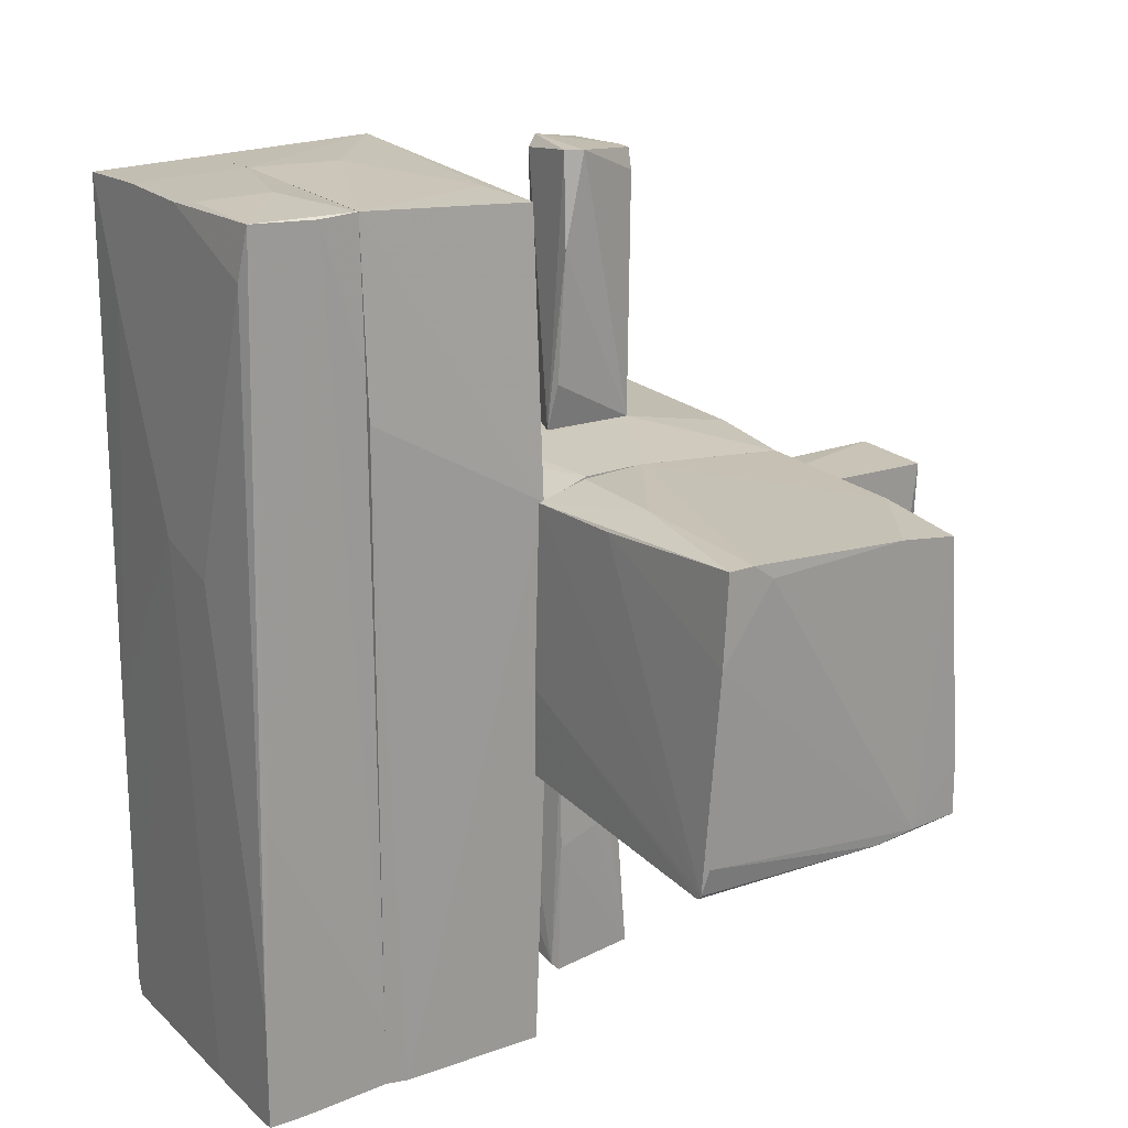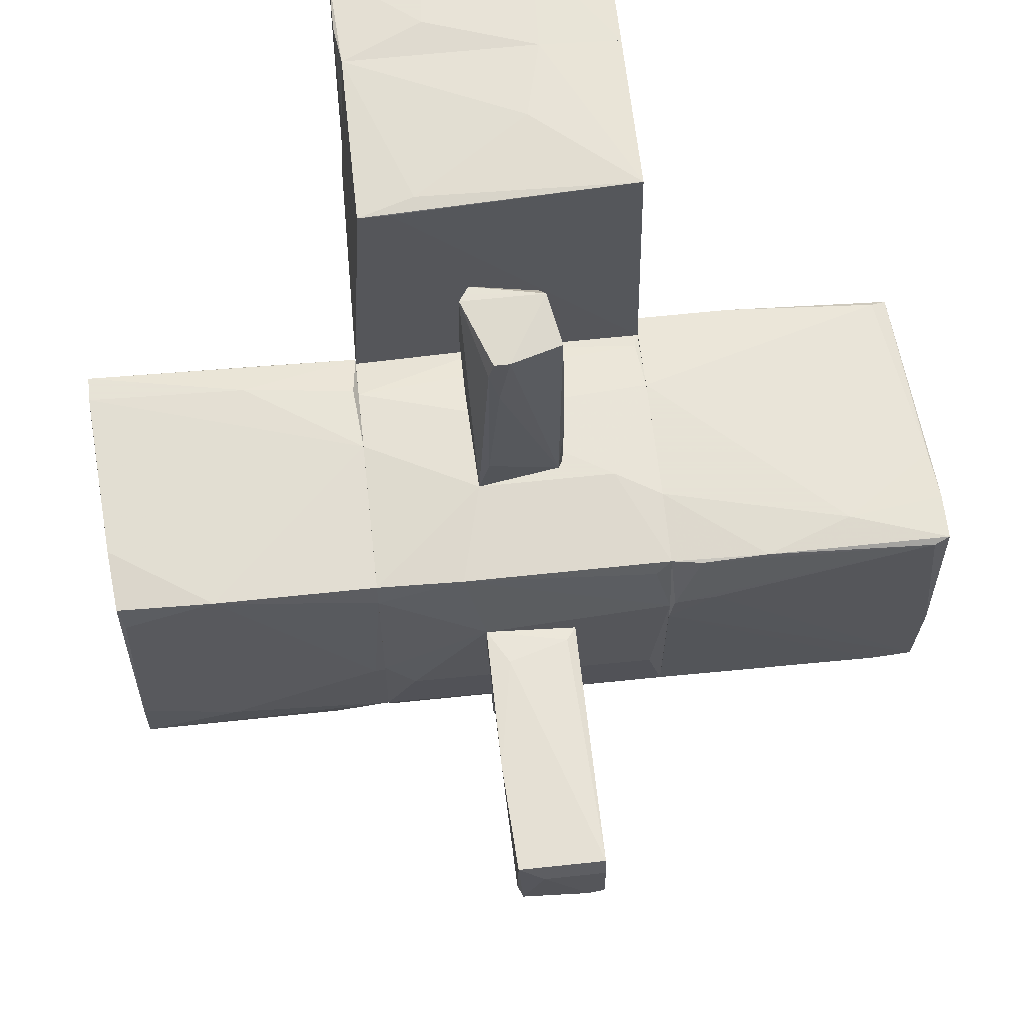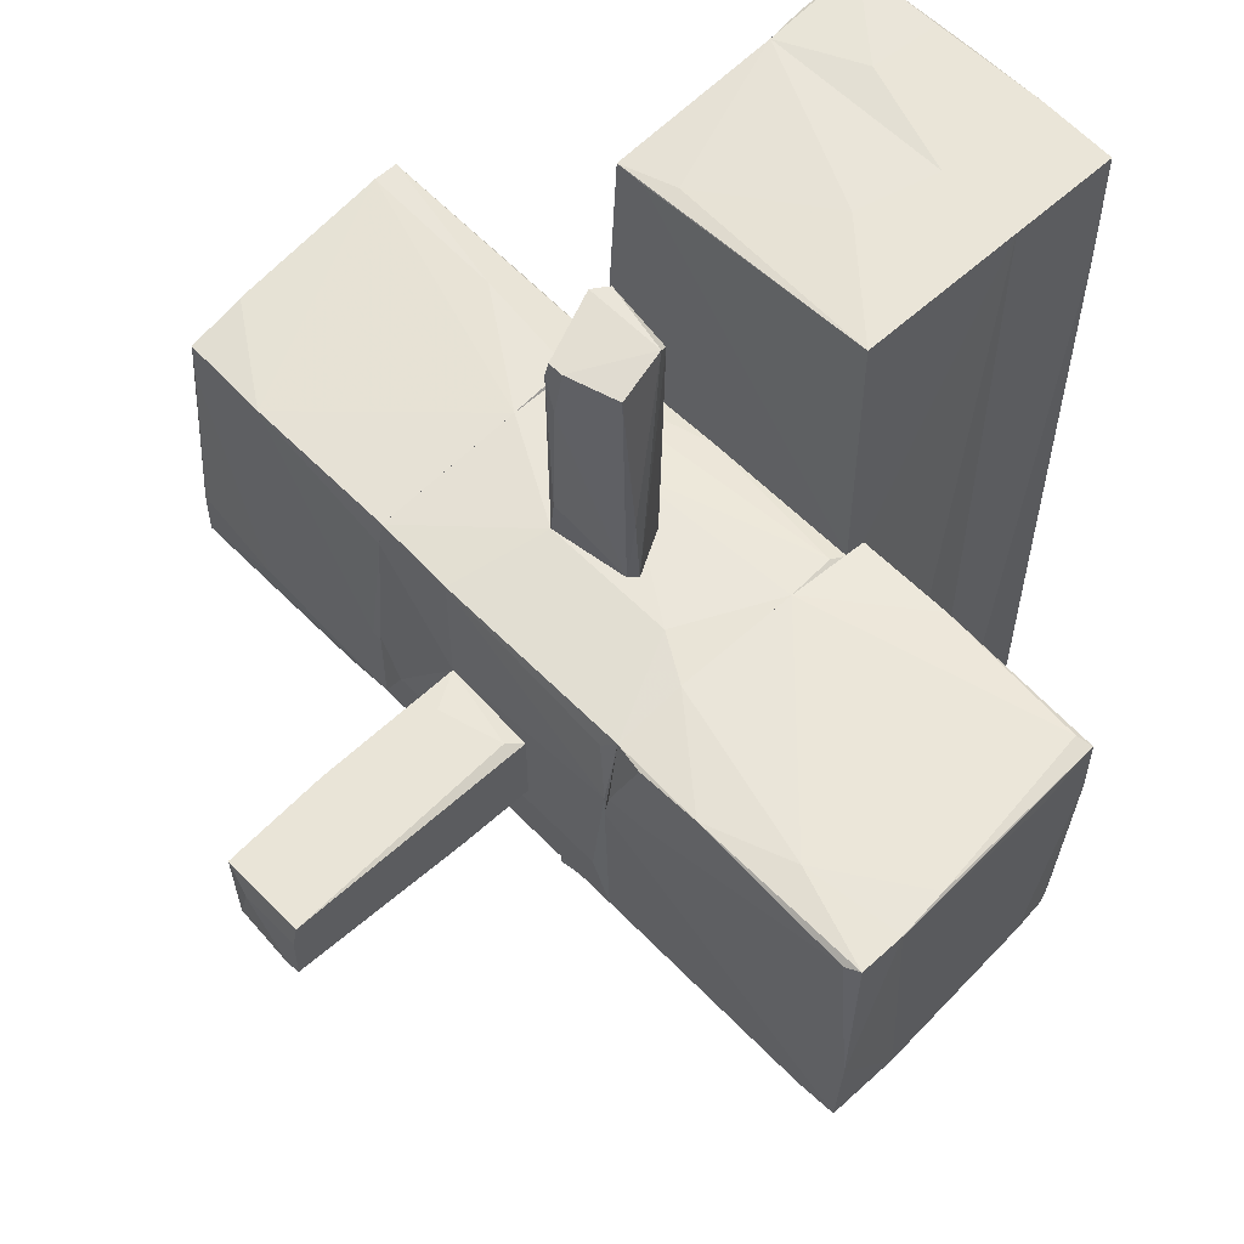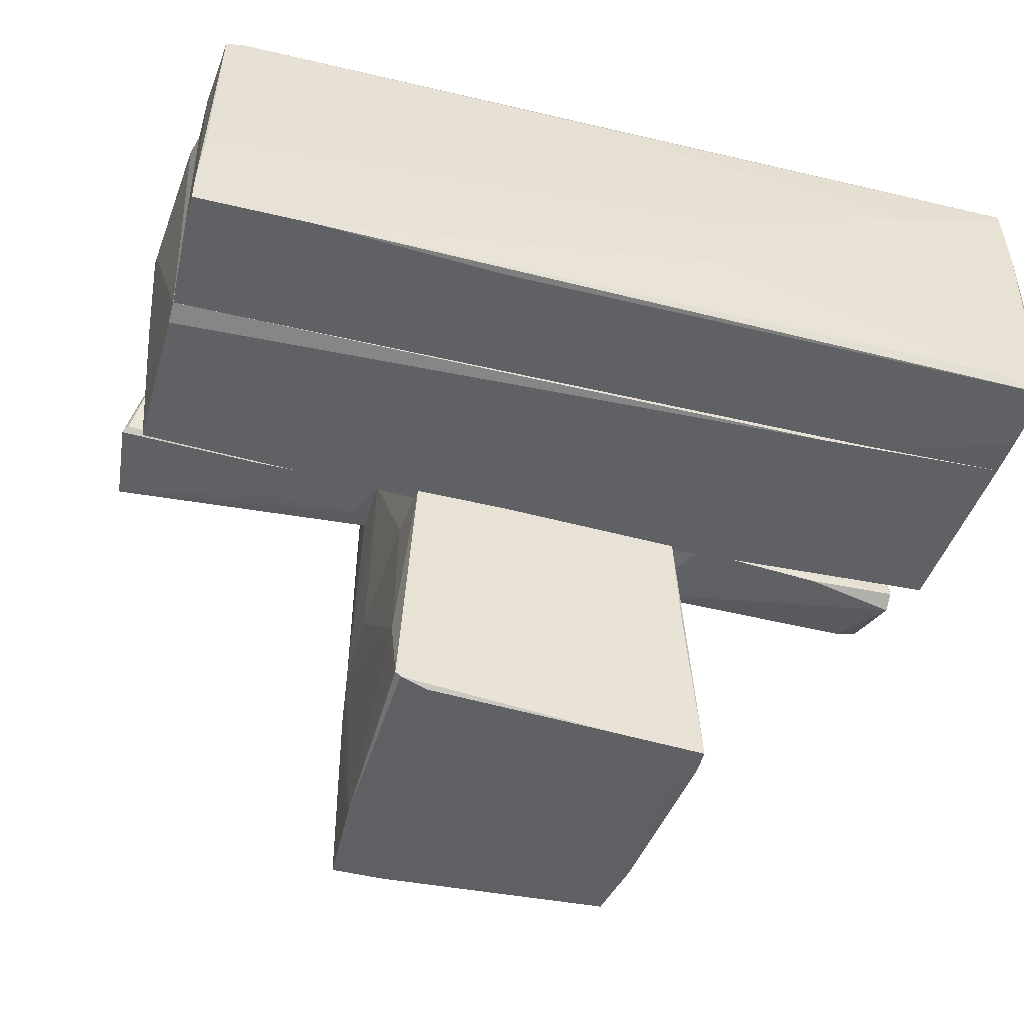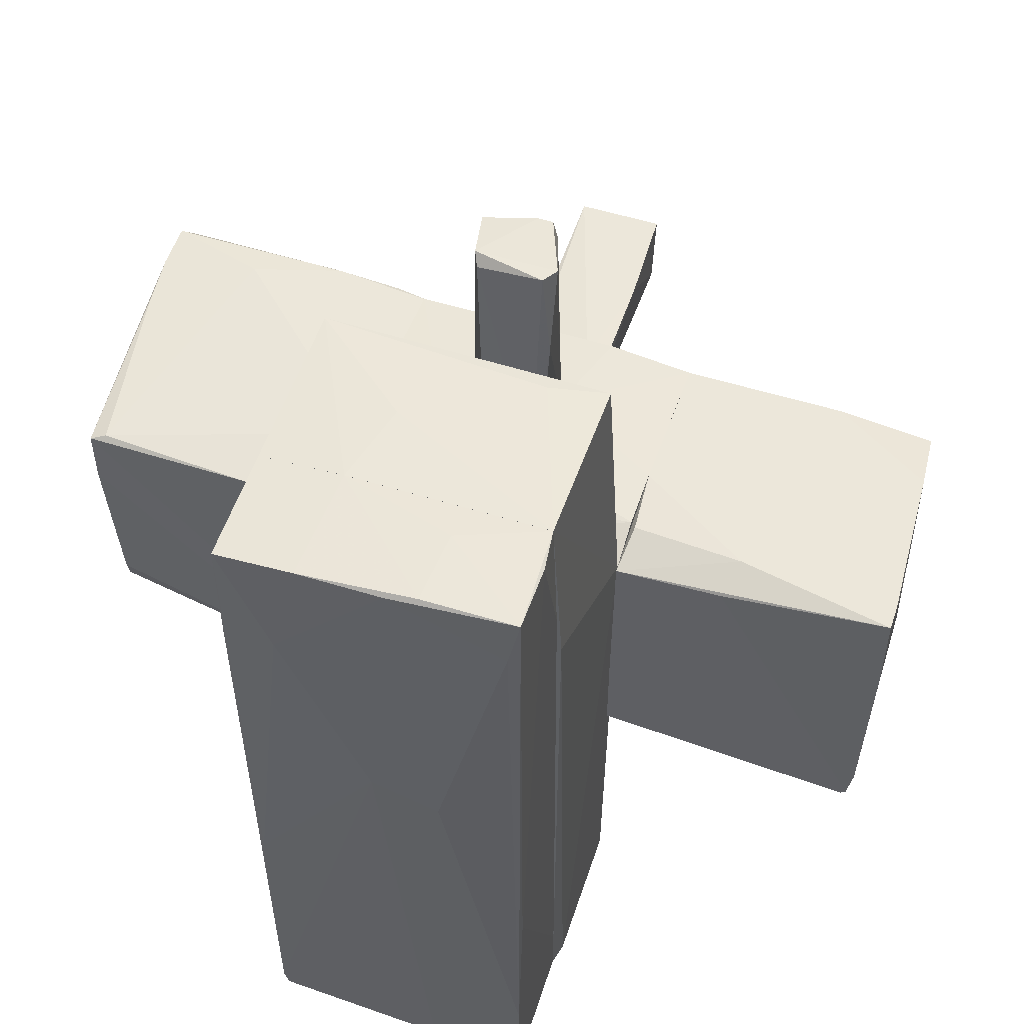
<metadata>
{"format":"obj","ext":"obj","renderer":"f3d","projection":"perspective","resolution":1024,"background":"white","views":[{"elev":20.8,"azim":-33.8,"up":"+Z"},{"elev":62.8,"azim":83.8,"up":"+Z"},{"elev":57.8,"azim":136.5,"up":"+Z"},{"elev":-48.2,"azim":-105.2,"up":"+Y"},{"elev":54.1,"azim":-71.8,"up":"+Z"}]}
</metadata>
<code>
o convex_0
v 1.63 2.409 1.087
v 0.2124 1.067 -1.076
v -0.2723 1.067 -1.039
v 1.369 3.081 -0.9269
v -0.235 3.007 0.9754
v 1.817 1.067 1.013
v -0.2723 1.067 1.013
v 1.891 1.067 -0.9269
v -0.1232 2.969 -0.9269
v 1.854 3.119 1.05
v 1.891 3.081 -0.9271
v -0.4964 1.104 -0.8151
v 1.928 1.104 0.5276
v 0.3617 1.067 1.087
v 0.9585 1.253 -1.076
v -0.1978 2.894 1.013
v 1.891 3.007 1.013
v 1.817 3.007 -0.9642
v -0.235 3.007 0.5276
v 1.779 1.067 -1.002
v 1.518 3.119 1.05
v 1.294 1.067 1.087
v -0.1605 2.633 -0.9642
v -0.1605 2.969 -0.7776
v -0.4964 1.067 -0.703
v -0.2723 1.776 1.013
v 1.891 3.119 -0.2555
v 1.854 1.776 1.05
v 0.1379 3.007 -0.8896
v 1.928 1.067 0.3037
v 1.928 1.402 0.5649
v 1.891 2.783 -0.9644
v -0.235 1.477 -1.039
v 0.2499 3.044 0.9008
v 1.145 3.081 1.05
v 0.996 1.067 -1.076
v 1.854 1.291 1.013
f 17 28 37
f 14 1 16
f 9 4 18
f 4 11 18
f 12 5 19
f 8 6 20
f 1 10 21
f 1 14 22
f 14 7 22
f 20 6 22
f 12 9 23
f 15 2 23
f 9 18 23
f 18 15 23
f 9 12 24
f 19 9 24
f 12 19 24
f 5 12 25
f 12 3 25
f 7 14 26
f 16 5 26
f 14 16 26
f 5 25 26
f 25 7 26
f 11 4 27
f 10 17 27
f 21 10 27
f 4 21 27
f 10 1 28
f 17 10 28
f 1 22 28
f 22 6 28
f 4 9 29
f 9 19 29
f 6 8 30
f 13 6 30
f 13 30 31
f 17 13 31
f 11 27 31
f 27 17 31
f 30 11 31
f 18 11 32
f 15 18 32
f 8 20 32
f 30 8 32
f 11 30 32
f 2 3 33
f 3 12 33
f 23 2 33
f 12 23 33
f 19 5 34
f 21 4 34
f 5 21 34
f 4 29 34
f 29 19 34
f 5 16 35
f 16 1 35
f 1 21 35
f 21 5 35
f 3 2 36
f 2 15 36
f 22 7 36
f 20 22 36
f 7 25 36
f 25 3 36
f 15 32 36
f 32 20 36
f 6 13 37
f 13 17 37
f 28 6 37
o convex_1
v -0.1605 -3.112 0.4904
v 1.891 -1.097 -0.2555
v 1.891 -1.172 -0.2555
v -0.235 -3 -1.076
v -0.1605 -1.098 0.9754
v 1.742 -3 0.9379
v 1.854 -3 -1.039
v -0.1977 -1.098 -0.9644
v 1.779 -1.098 0.9752
v 1.779 -1.098 -1.039
v -0.1232 -3.112 1.125
v 0.6603 -1.098 1.087
v 1.779 -2.291 0.9752
v 1.182 -3.037 -1.076
v 0.06349 -3.112 1.125
v -0.0485 -2.403 -1.076
v 1.891 -1.097 -0.8898
v -0.1977 -3.074 -0.8526
v 1.891 -2.291 -0.7778
v 0.1753 -1.135 1.087
v 1.481 -3.037 -1.039
v 1.779 -2.962 0.714
v 0.2125 -1.098 -1.002
v 1.294 -3.037 1.012
v -0.1605 -1.881 1.013
v -0.1977 -1.098 -0.3301
v 0.1008 -1.955 1.125
v 1.817 -1.097 0.7888
v 0.2125 -3.112 1.013
v 1.22 -1.098 -1.039
v 1.854 -3 -0.666
v 1.854 -1.508 -1.039
v -0.235 -3.037 -1.039
f 42 63 70
f 46 49 50
f 48 38 52
f 50 49 52
f 41 45 53
f 51 41 53
f 47 51 53
f 39 40 54
f 54 40 56
f 44 54 56
f 49 42 57
f 51 44 58
f 38 55 58
f 55 51 58
f 50 43 59
f 40 50 59
f 56 40 59
f 53 45 60
f 45 54 60
f 43 50 61
f 50 52 61
f 58 43 61
f 38 48 62
f 48 42 62
f 45 41 63
f 42 48 64
f 48 52 64
f 52 49 64
f 57 42 64
f 49 57 64
f 40 39 65
f 49 46 65
f 42 49 65
f 50 40 65
f 46 50 65
f 39 54 65
f 54 45 65
f 63 42 65
f 45 63 65
f 52 38 66
f 38 58 66
f 61 52 66
f 58 61 66
f 47 53 67
f 54 47 67
f 53 60 67
f 60 54 67
f 44 56 68
f 43 58 68
f 58 44 68
f 59 43 68
f 56 59 68
f 44 51 69
f 51 47 69
f 54 44 69
f 47 54 69
f 41 51 70
f 55 38 70
f 51 55 70
f 38 62 70
f 62 42 70
f 63 41 70
o convex_2
v 2.675 -0.2764 -0.1809
v 3.831 0.3578 0.1174
v 3.831 0.3578 -0.2555
v 1.929 0.3578 0.2666
v 3.794 -0.2764 0.2666
v 1.929 0.3578 -0.3303
v 1.929 -0.3137 0.3413
v 3.794 -0.239 -0.3303
v 1.929 -0.239 -0.2555
v 3.794 0.3578 0.2666
v 3.719 -0.2764 -0.2929
v 2.041 0.2831 0.3039
v 3.831 0.2458 -0.2929
v 2.227 -0.239 -0.2929
v 3.01 -0.3137 0.3039
v 1.929 -0.3137 0.1547
v 2.19 -0.1644 0.3413
v 1.929 0.1712 -0.3303
v 2.488 0.3578 -0.3303
v 3.831 -0.08982 0.1174
f 78 83 90
f 72 73 74
f 74 73 76
f 74 76 77
f 77 76 79
f 72 74 80
f 75 72 80
f 78 75 81
f 74 77 82
f 80 74 82
f 73 72 83
f 71 79 84
f 81 71 84
f 78 81 84
f 75 80 85
f 81 75 85
f 81 85 86
f 77 79 86
f 79 71 86
f 71 81 86
f 85 77 86
f 82 77 87
f 80 82 87
f 85 80 87
f 77 85 87
f 76 78 88
f 79 76 88
f 78 84 88
f 84 79 88
f 76 73 89
f 78 76 89
f 73 83 89
f 83 78 89
f 72 75 90
f 75 78 90
f 83 72 90
o convex_3
v -1.653 -0.3883 3.102
v -2.138 -1.06 -3.016
v -2.026 -1.06 -3.016
v -1.728 0.9547 -2.979
v -2.212 1.029 3.027
v -1.392 -1.06 -2.978
v -1.392 1.029 3.027
v -2.175 -1.022 3.102
v -2.25 0.9173 -2.941
v -1.392 -0.9852 3.064
v -1.392 0.9547 -2.979
v -2.287 -1.06 -2.195
v -2.287 0.02197 0.8256
v -1.802 0.9919 -2.382
v -2.287 -0.9106 -3.016
v -2.212 -0.9478 2.728
v -2.25 0.9547 -2.829
v -1.69 -1.022 3.064
v -2.287 -0.4629 0.6764
v -2.25 0.6561 2.206
v -2.287 -0.3508 -2.979
v -2.212 -1.06 -0.852
v -1.392 0.9919 -2.158
v -2.212 1.029 2.132
v -2.25 0.9547 -0.6657
v -1.392 -1.022 2.057
v -2.212 0.4696 3.064
v -1.392 0.4324 3.064
v -1.392 -1.06 -2.531
v -2.287 -1.06 -3.016
v -2.212 -0.1271 3.064
v -2.175 -0.3508 3.102
f 118 117 122
f 92 93 96
f 96 97 100
f 91 98 100
f 96 93 101
f 97 96 101
f 92 96 102
f 101 94 104
f 93 92 105
f 99 94 105
f 101 93 105
f 94 101 105
f 102 103 105
f 102 98 106
f 94 99 107
f 104 94 107
f 100 98 108
f 103 102 109
f 102 106 109
f 103 109 110
f 99 105 111
f 105 103 111
f 107 99 111
f 103 107 111
f 102 96 112
f 98 102 112
f 108 98 112
f 97 101 113
f 101 104 113
f 113 104 114
f 95 97 114
f 107 95 114
f 104 107 114
f 97 113 114
f 95 107 115
f 107 103 115
f 110 95 115
f 103 110 115
f 96 100 116
f 100 108 116
f 97 95 117
f 95 110 117
f 100 97 118
f 91 100 118
f 97 117 118
f 112 96 119
f 108 112 119
f 96 116 119
f 116 108 119
f 92 102 120
f 105 92 120
f 102 105 120
f 106 98 121
f 109 106 121
f 110 109 121
f 98 117 121
f 117 110 121
f 98 91 122
f 117 98 122
f 91 118 122
o convex_4
v -0.2727 1.067 1.012
v -0.7203 -1.097 -2.979
v -0.2353 -0.4999 -3.016
v -0.1234 -0.9849 2.952
v -1.392 1.029 3.027
v -1.392 0.9546 -2.978
v -1.392 -0.9851 3.065
v -0.1607 0.9546 -3.091
v -1.392 -1.06 -2.979
v -0.1607 1.029 3.027
v -0.1234 -1.097 -0.964
v -0.1234 1.067 -1.038
v -0.198 -1.097 -2.979
v -1.392 -1.06 1.721
v -0.944 1.067 -1.337
v -0.1234 -1.097 0.9744
v -1.242 -1.097 -2.978
v -0.1234 1.067 1.012
v -1.354 1.029 -1.859
v -0.7948 0.2832 3.064
v -0.1607 0.1711 -3.053
v -1.242 0.9546 -3.016
v -1.392 0.4323 3.065
v -0.2353 -0.5746 2.989
v -0.2727 0.8801 -3.091
v -0.1234 -0.761 2.952
f 126 140 148
f 127 128 129
f 129 128 131
f 123 127 132
f 133 130 134
f 126 133 134
f 124 125 135
f 133 124 135
f 129 131 136
f 127 123 137
f 134 130 137
f 123 134 137
f 126 129 138
f 124 133 138
f 133 126 138
f 129 136 138
f 138 136 139
f 125 124 139
f 136 131 139
f 124 138 139
f 123 132 140
f 134 123 140
f 126 134 140
f 128 127 141
f 127 137 141
f 130 133 143
f 135 125 143
f 133 135 143
f 125 139 143
f 131 128 144
f 137 130 144
f 128 141 144
f 141 137 144
f 127 129 145
f 132 127 145
f 129 142 145
f 142 132 145
f 129 126 146
f 126 132 146
f 142 129 146
f 132 142 146
f 139 131 147
f 130 143 147
f 143 139 147
f 131 144 147
f 144 130 147
f 132 126 148
f 140 132 148
o convex_5
v 0.511 0.05937 -2.643
v 1.182 0.02209 -2.382
v 1.182 -0.05253 -2.382
v 0.4737 0.3205 -1.114
v 0.5857 -0.2391 -1.114
v 1.145 0.3578 -1.114
v 1.07 0.3578 -3.054
v 0.5857 -0.2018 -3.091
v 1.033 -0.2018 -1.114
v 1.182 -0.2018 -3.016
v 0.511 0.2832 -2.942
v 0.8095 0.3578 -2.195
v 0.8839 -0.2391 -1.972
v 1.145 0.1713 -1.151
v 0.5484 -0.1644 -3.054
v 0.4737 0.2086 -1.114
v 0.4737 0.3205 -1.972
v 0.7348 0.3578 -1.114
v 1.108 0.2832 -3.016
v 0.6603 0.3205 -2.979
v 0.5857 -0.2391 -2.084
v 1.145 0.3578 -1.748
v 0.8839 -0.2391 -1.226
f 161 158 171
f 151 150 154
f 152 153 154
f 154 153 157
f 150 151 158
f 156 155 158
f 151 157 158
f 154 155 160
f 151 154 162
f 157 151 162
f 154 157 162
f 149 159 163
f 159 156 163
f 153 152 164
f 149 163 164
f 163 153 164
f 159 149 165
f 164 152 165
f 149 164 165
f 152 154 166
f 154 160 166
f 165 152 166
f 160 165 166
f 150 158 167
f 158 155 167
f 155 156 168
f 156 159 168
f 160 155 168
f 159 165 168
f 165 160 168
f 156 158 169
f 161 153 169
f 158 161 169
f 153 163 169
f 163 156 169
f 154 150 170
f 155 154 170
f 150 167 170
f 167 155 170
f 157 153 171
f 158 157 171
f 153 161 171
o convex_6
v 1.854 0.9546 0.9008
v 1.182 -1.097 -1.039
v 0.5855 -0.2387 -1.114
v -0.1233 -1.097 0.9753
v -0.1233 1.067 1.013
v 1.779 1.067 -1.002
v 1.779 -1.097 0.9753
v -0.1233 1.067 -1.039
v -0.1233 -1.097 -0.9643
v 1.891 -1.097 -0.8898
v 1.294 1.067 1.087
v 0.4736 -0.276 1.125
v 1.929 1.067 0.4904
v 1.891 1.067 -0.9271
v 1.779 -1.097 -1.039
v 1.929 -0.3135 0.3412
v 1.145 0.3577 -1.114
v 0.2127 -1.097 1.087
v 1.108 -0.276 1.125
v 1.817 1.067 1.013
v 1.929 -0.8731 -0.4419
v -0.1233 0.9919 -1.076
v 1.817 -0.4626 1.013
v 0.3618 1.067 1.087
v 0.9959 1.067 -1.076
v 1.929 0.9546 -0.4792
v 1.108 0.7307 1.125
v 0.2499 0.4696 -1.114
v 0.6602 -1.097 1.087
v 1.817 -1.097 0.7888
v -0.01121 1.029 1.05
v 1.854 0.7307 -1.002
v 0.2127 -1.097 -1.002
v -0.1233 -0.08959 1.013
v 1.033 -0.2014 -1.114
v 1.854 -1.097 -1.002
v 0.6602 0.6562 -1.114
v 1.891 -1.097 -0.2182
f 187 201 209
f 175 173 178
f 175 176 179
f 176 177 179
f 173 175 180
f 175 179 180
f 178 173 181
f 177 176 182
f 177 182 184
f 177 184 185
f 173 174 186
f 181 173 186
f 175 178 189
f 183 189 190
f 172 184 191
f 184 182 191
f 184 187 192
f 180 179 193
f 184 172 194
f 187 184 194
f 190 178 194
f 191 190 194
f 172 191 194
f 182 176 195
f 179 177 196
f 177 188 196
f 193 179 196
f 181 185 197
f 185 184 197
f 192 181 197
f 184 192 197
f 183 190 198
f 191 182 198
f 190 191 198
f 182 195 198
f 195 183 198
f 174 180 199
f 188 174 199
f 180 193 199
f 189 178 200
f 190 189 200
f 178 190 200
f 178 181 201
f 194 178 201
f 187 194 201
f 189 183 202
f 195 176 202
f 183 195 202
f 177 185 203
f 188 177 203
f 186 188 203
f 174 173 204
f 180 174 204
f 173 180 204
f 176 175 205
f 175 189 205
f 202 176 205
f 189 202 205
f 186 174 206
f 174 188 206
f 188 186 206
f 185 181 207
f 181 186 207
f 203 185 207
f 186 203 207
f 196 188 208
f 193 196 208
f 188 199 208
f 199 193 208
f 181 192 209
f 192 187 209
f 201 181 209
o convex_7
v 0.9958 0.3578 1.722
v 0.5484 -0.351 2.393
v 0.511 -0.3137 1.461
v 1.108 -0.2764 1.125
v 1.182 -0.1644 2.99
v 0.6229 0.2086 2.99
v 0.6229 0.1712 1.125
v 1.07 0.3205 2.99
v 0.6976 -0.351 3.065
v 1.033 0.3205 1.162
v 0.4737 -0.239 1.125
v 0.5857 -0.2764 3.065
v 0.9585 0.3578 1.125
v 1.182 -0.127 2.542
v 0.6976 0.2458 3.065
v 1.182 -0.2018 2.841
v 1.145 -0.2018 1.498
v 1.182 -0.05252 2.99
f 224 214 227
f 211 212 213
f 211 213 218
f 210 217 219
f 212 211 220
f 213 212 220
f 215 216 220
f 216 213 220
f 211 218 221
f 220 211 221
f 215 220 221
f 216 215 222
f 213 216 222
f 219 213 222
f 210 219 222
f 217 210 224
f 218 214 224
f 215 221 224
f 221 218 224
f 210 222 224
f 222 215 224
f 218 213 225
f 214 218 225
f 223 214 225
f 223 225 226
f 213 219 226
f 219 223 226
f 225 213 226
f 219 217 227
f 214 223 227
f 223 219 227
f 217 224 227

</code>
